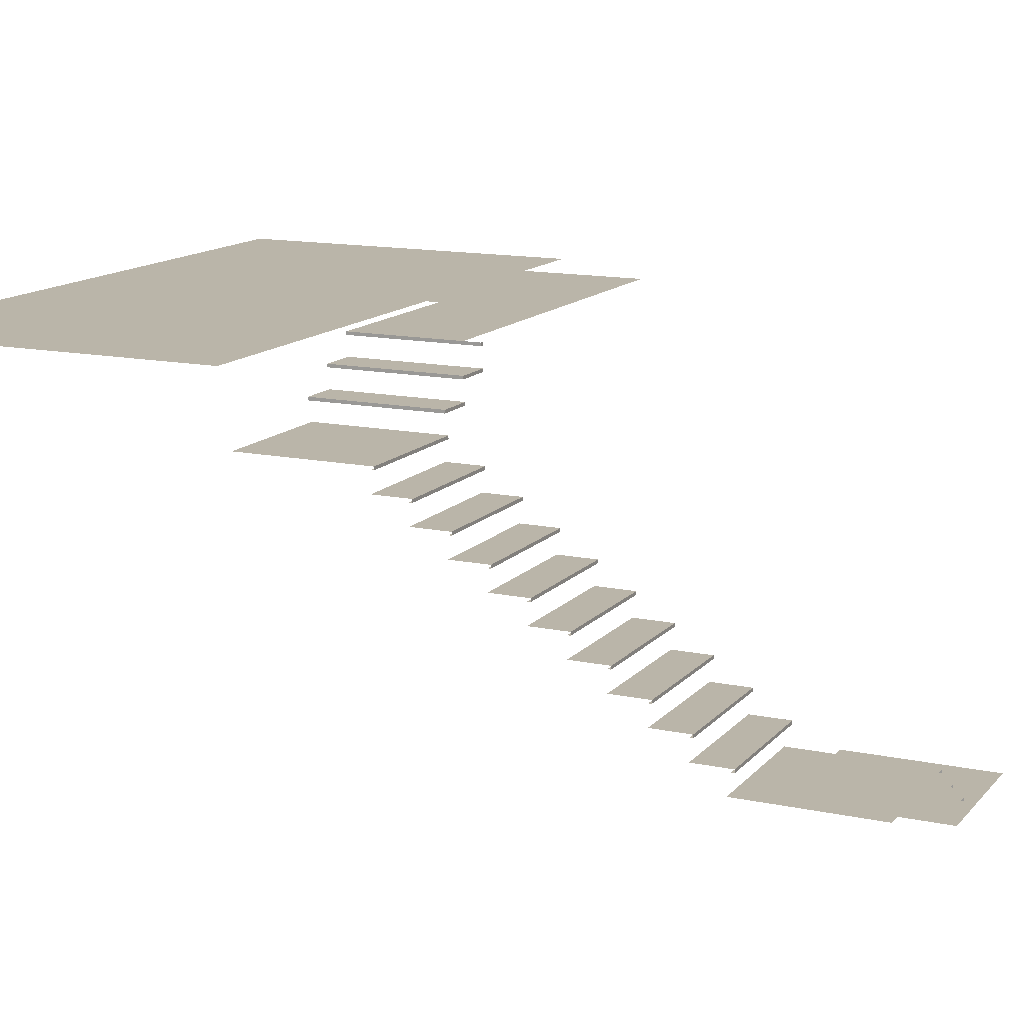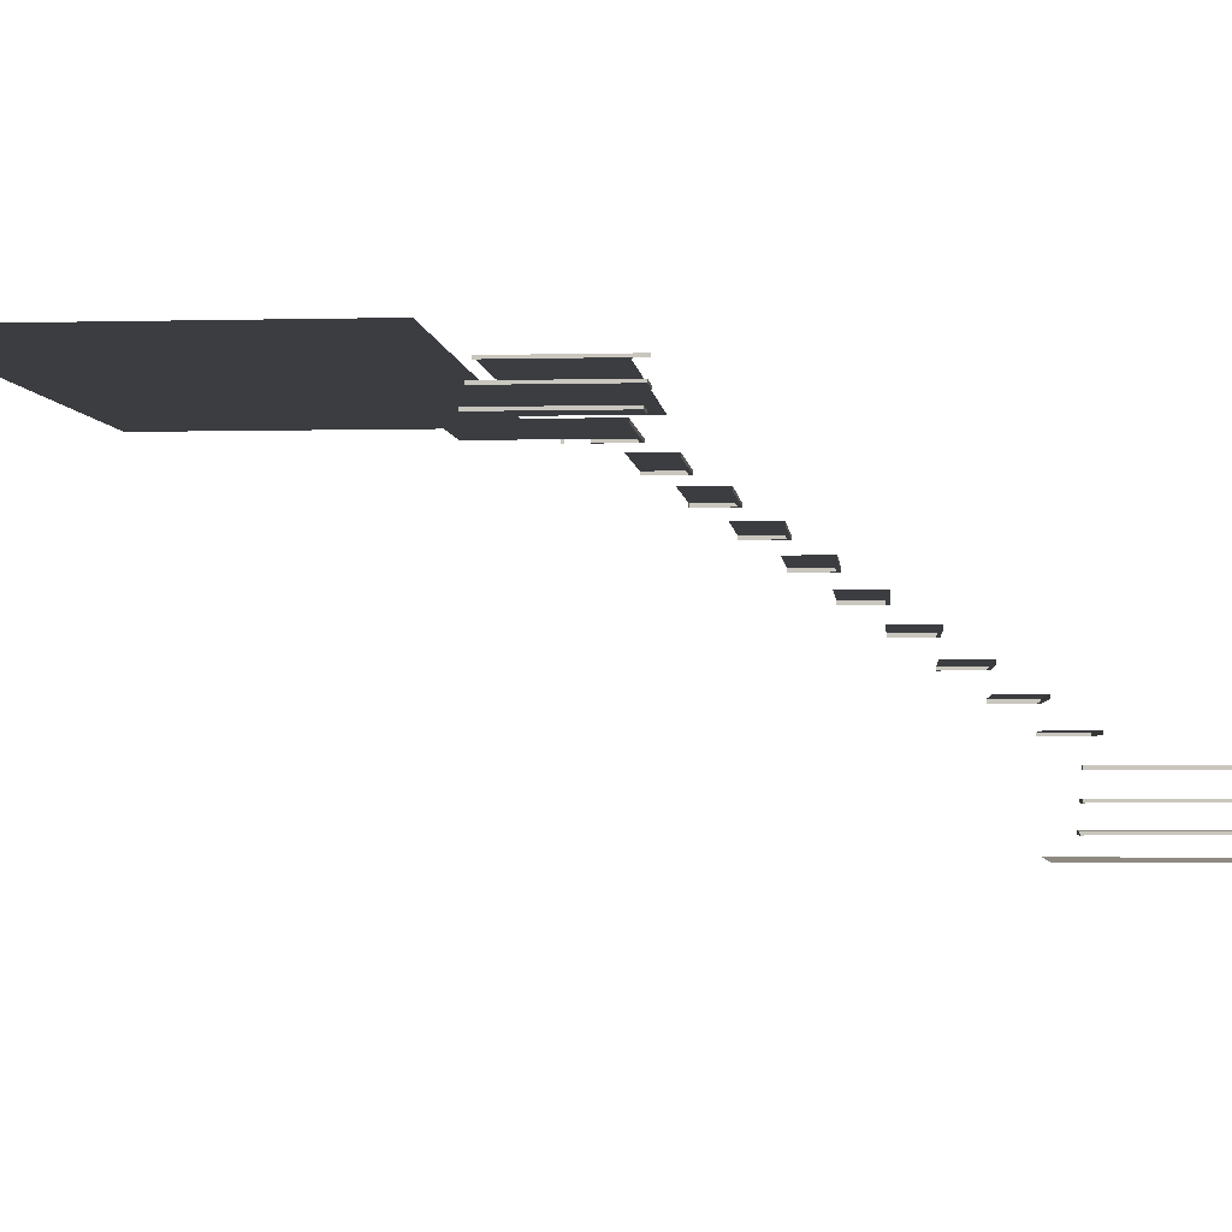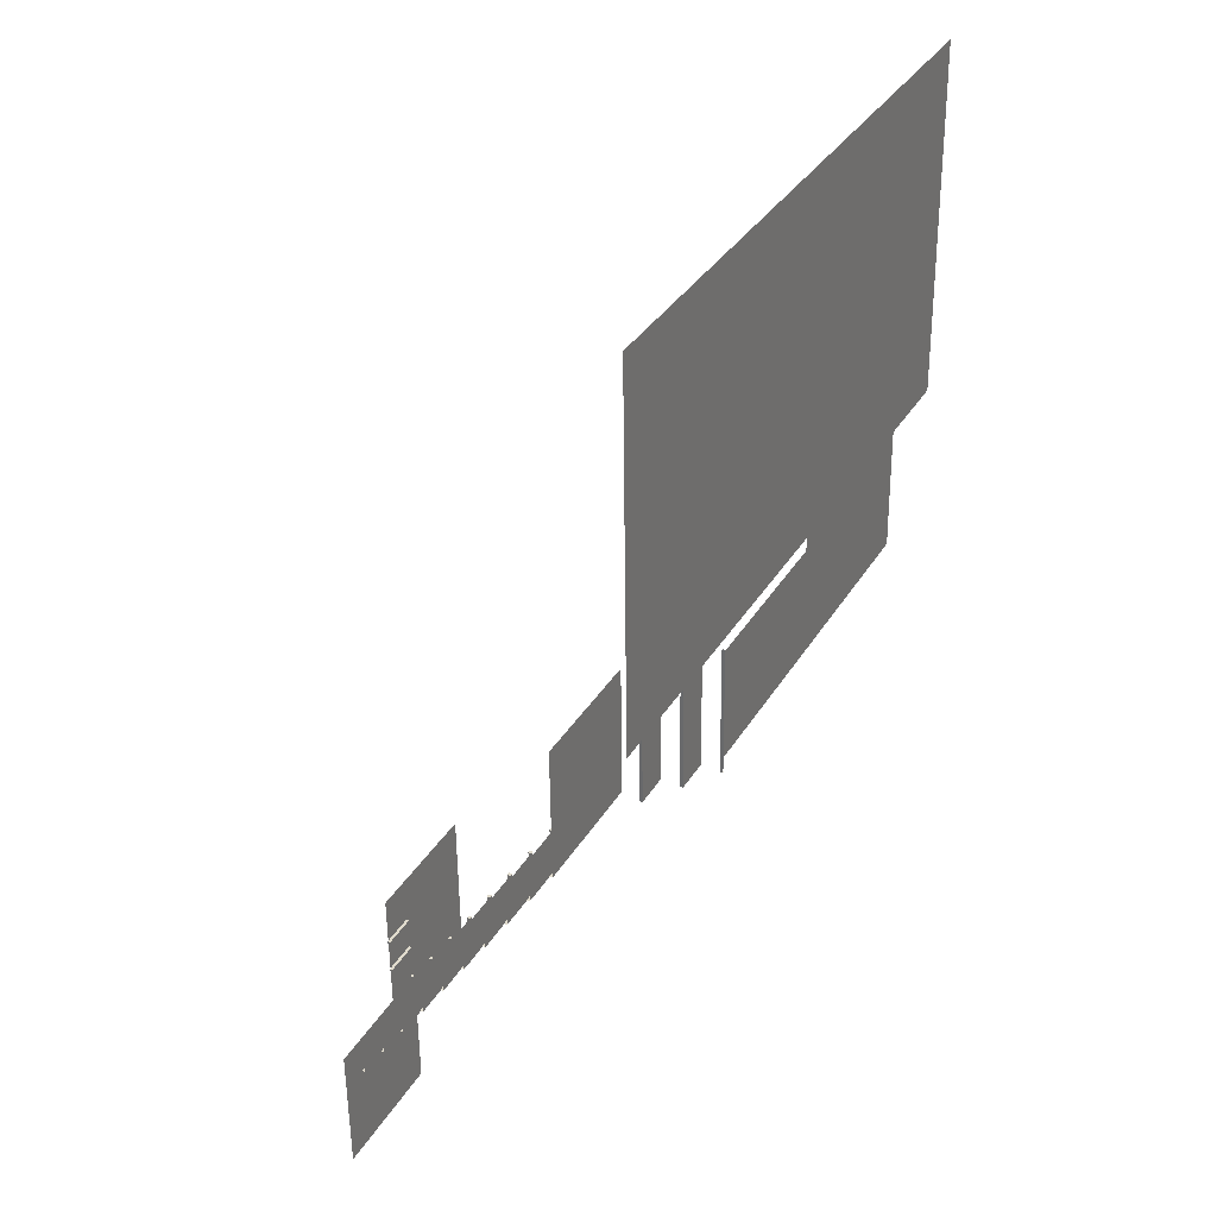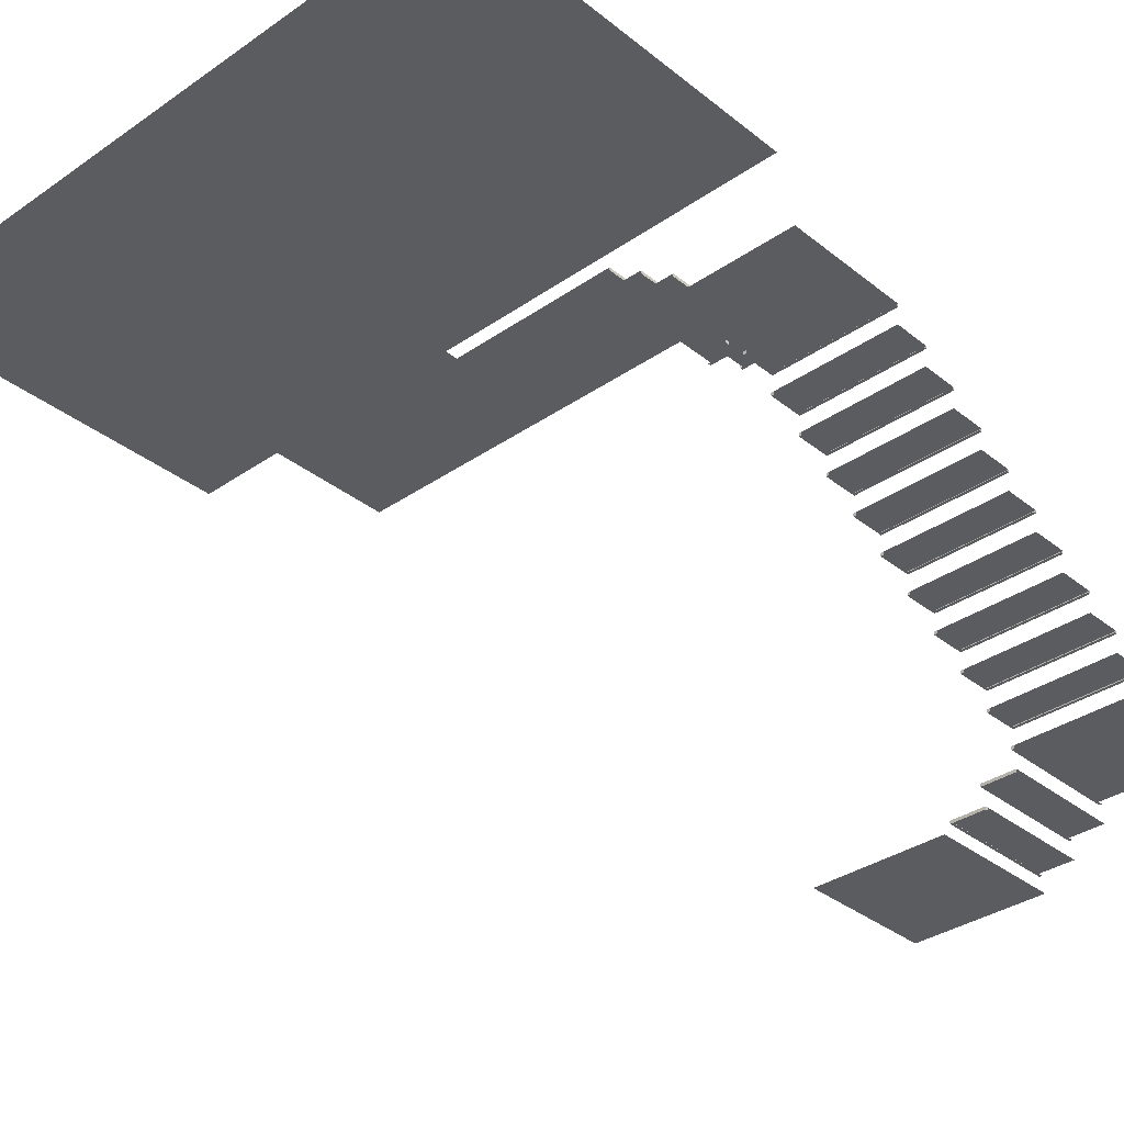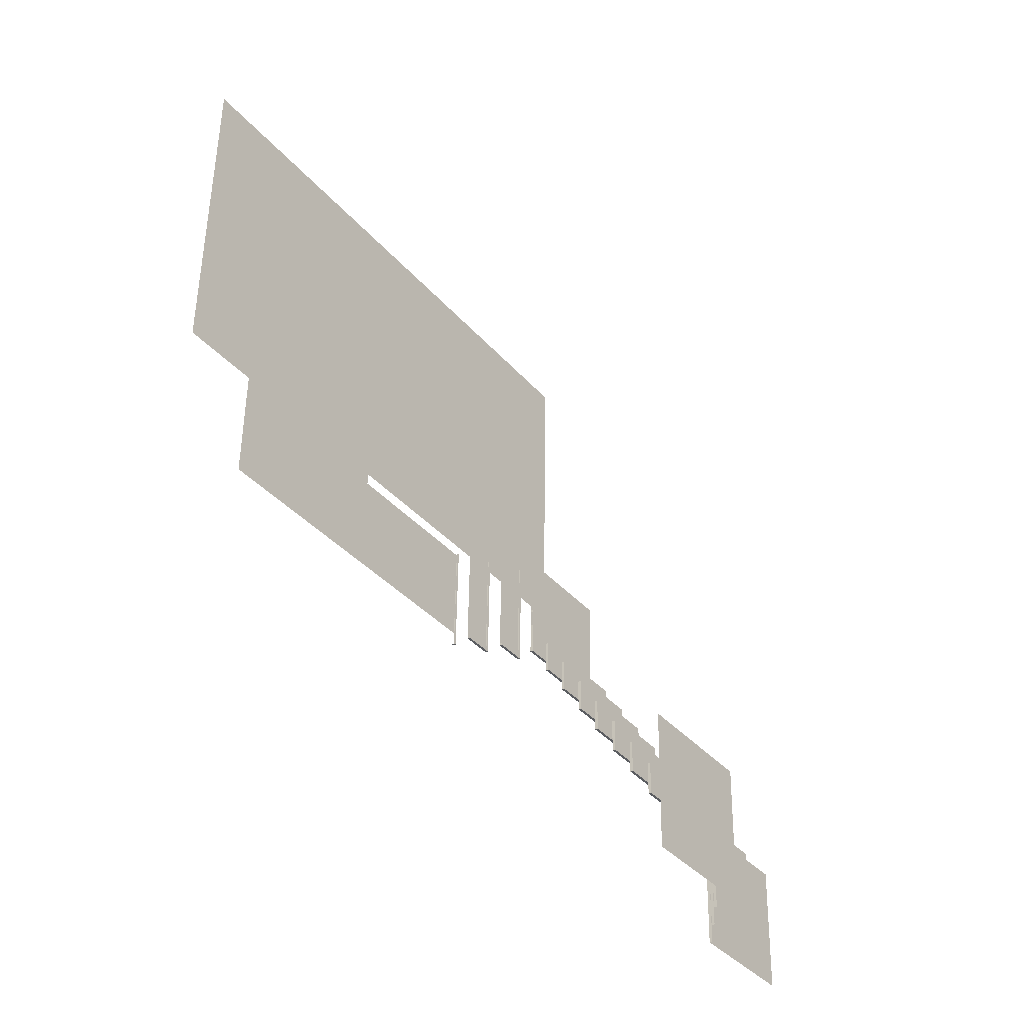
<metadata>
{"format":"obj","ext":"obj","renderer":"f3d","projection":"perspective","resolution":1024,"background":"white","views":[{"elev":13.7,"azim":116.9,"up":"+Y"},{"elev":-2.8,"azim":96.5,"up":"+Y"},{"elev":32.2,"azim":116.6,"up":"+Z"},{"elev":-34.2,"azim":44.5,"up":"+Y"},{"elev":-34.8,"azim":-55.0,"up":"+Z"}]}
</metadata>
<code>
o int-floors-f3-hardwood-f3bed-surface
v 8.598 21.83 -178.2
v 14.16 21.83 -178.7
v 8.515 21.83 -181.5
v 18.7 21.83 -181.8
v 6.417 21.83 -168.7
v 6.179 21.83 -178.2
v 14.17 21.83 -178.4
v 23.95 21.83 -169.2
v 23.71 21.83 -178.6
v 18.77 21.83 -178.8
v 18.61 21.83 -182.2
v 18.69 21.83 -182.2
v 18.69 21.75 -182.2
v 18.61 21.75 -182.2
v 18.77 21.75 -178.8
v 18.69 21.75 -178.8
v 14.83 12.33 -189.5
v 18.5 12.33 -189.6
v 18.41 12.33 -193.4
v 14.73 12.33 -193.3
v 20.31 19.45 -182.2
v 23.7 19.45 -182.3
v 23.68 19.45 -183.2
v 20.28 19.45 -183.2
v 23.68 19.37 -183.2
v 20.28 19.37 -183.2
v 20.28 19.37 -183.1
v 23.68 19.37 -183.2
v 20.28 18.86 -183.1
v 23.68 18.86 -183.2
v 23.65 18.86 -184.1
v 20.26 18.86 -184
v 23.65 18.78 -184.1
v 20.26 18.78 -184
v 20.26 18.78 -184
v 23.66 18.78 -184
v 20.26 18.27 -184
v 23.66 18.27 -184
v 23.63 18.27 -185
v 20.24 18.27 -184.9
v 23.63 18.19 -185
v 20.24 18.19 -184.9
v 20.24 18.19 -184.9
v 23.63 18.19 -184.9
v 20.24 17.67 -184.9
v 23.63 17.67 -184.9
v 23.61 17.67 -185.9
v 20.22 17.67 -185.8
v 23.61 17.59 -185.9
v 20.22 17.59 -185.8
v 20.22 17.59 -185.7
v 23.61 17.59 -185.8
v 20.22 17.08 -185.7
v 23.61 17.08 -185.8
v 23.59 17.08 -186.8
v 20.19 17.08 -186.7
v 23.59 17 -186.8
v 20.19 17 -186.7
v 20.2 17 -186.6
v 23.59 17 -186.7
v 20.2 16.49 -186.6
v 23.59 16.49 -186.7
v 23.56 16.49 -187.7
v 20.17 16.49 -187.6
v 23.56 16.41 -187.7
v 20.17 16.41 -187.6
v 20.17 16.41 -187.5
v 23.57 16.41 -187.6
v 20.17 15.89 -187.5
v 23.57 15.89 -187.6
v 23.54 15.89 -188.6
v 20.15 15.89 -188.5
v 23.54 15.81 -188.6
v 20.15 15.81 -188.5
v 20.15 15.81 -188.4
v 23.54 15.81 -188.5
v 20.13 15.22 -189.3
v 20.13 15.22 -189.4
v 23.52 15.22 -189.5
v 23.52 15.22 -189.4
v 20.13 15.3 -189.4
v 23.52 15.3 -189.5
v 20.15 15.3 -188.4
v 23.54 15.3 -188.5
v 20.13 14.71 -189.3
v 23.52 14.71 -189.4
v 23.5 14.71 -190.3
v 20.1 14.71 -190.3
v 23.5 14.62 -190.3
v 20.1 14.62 -190.3
v 20.11 14.62 -190.2
v 23.5 14.62 -190.3
v 20.31 19.37 -182.2
v 20.36 19.37 -183.1
v 20.39 19.37 -182.2
v 20.36 18.86 -183.1
v 20.28 18.78 -183.1
v 20.36 18.78 -183.1
v 20.34 18.78 -184
v 20.34 18.27 -184
v 20.26 18.19 -184
v 20.34 18.19 -184
v 20.32 18.19 -184.9
v 20.32 17.67 -184.9
v 20.24 17.59 -184.9
v 20.32 17.59 -184.9
v 20.3 17.59 -185.7
v 20.3 17.08 -185.7
v 20.22 17 -185.7
v 20.3 17 -185.7
v 20.28 17 -186.6
v 20.28 16.49 -186.6
v 20.2 16.41 -186.6
v 20.28 16.41 -186.6
v 20.25 16.41 -187.5
v 20.25 15.89 -187.5
v 20.17 15.81 -187.5
v 20.25 15.81 -187.5
v 20.23 15.81 -188.4
v 20.21 15.22 -189.3
v 20.23 15.22 -188.4
v 20.15 15.22 -188.4
v 20.23 15.3 -188.4
v 20.21 14.71 -189.3
v 20.13 14.62 -189.3
v 20.21 14.62 -189.3
v 20.19 14.62 -190.2
v 20.39 19.45 -182.2
v 20.31 19.97 -182.2
v 20.39 19.97 -182.2
v 20.41 19.97 -181.3
v 20.33 19.97 -181.3
v 20.33 20.05 -181.3
v 20.31 20.05 -182.3
v 20.31 19.97 -182.3
v 20.41 20.05 -181.3
v 23.7 19.97 -182.4
v 23.7 19.97 -182.3
v 23.7 20.05 -182.4
v 20.34 20.05 -180.7
v 20.34 20.05 -180.8
v 20.34 19.97 -180.8
v 20.34 19.97 -180.7
v 18.61 21.24 -182.2
v 18.69 21.24 -178.8
v 19.66 21.24 -178.9
v 19.58 21.24 -182.2
v 19.66 21.16 -178.9
v 19.58 21.16 -182.2
v 19.5 21.16 -182.2
v 19.58 21.16 -178.9
v 18.61 21.16 -182.2
v 19.5 21.16 -182.2
v 18.61 21.16 -182.1
v 20.39 20.56 -182.3
v 20.39 20.56 -182.2
v 19.5 20.56 -182.2
v 19.5 20.56 -182.2
v 19.5 20.64 -182.2
v 20.46 20.64 -182.3
v 20.46 20.56 -182.3
v 19.5 20.64 -182.2
v 20.55 20.56 -178.9
v 20.47 20.56 -178.9
v 20.55 20.64 -178.9
v 19.58 20.64 -178.9
v 20.39 20.05 -178.9
v 23.78 20.05 -179
v 23.5 14.11 -190.2
v 23.42 14.11 -193.6
v 20.02 14.11 -193.5
v 20.11 14.11 -190.1
v 19.3 12.92 -190.2
v 19.3 12.92 -190.1
v 19.3 12.84 -190.1
v 19.3 12.84 -190.2
v 18.33 12.92 -190.1
v 18.33 12.84 -190.1
v 18.41 12.84 -190.1
v 18.41 12.84 -190.1
v 19.3 13.44 -190.1
v 19.3 13.44 -190.2
v 20.19 13.44 -190.2
v 20.19 13.44 -190.1
v 20.19 13.52 -190.1
v 19.22 13.52 -190.1
v 19.22 13.44 -190.1
v 20.19 14.11 -190.1
v 20.11 14.03 -190.1
v 20.19 14.03 -190.1
v 19.21 12.92 -193.5
v 18.25 12.92 -193.5
v 18.25 12.84 -193.5
v 18.33 12.84 -193.5
v 19.13 13.44 -193.5
v 19.21 13.44 -193.5
v 19.13 13.52 -193.5
v 20.1 13.52 -193.5
v 20.02 14.03 -193.5
v 20.1 14.03 -193.5
f 1 2 3
f 4 3 2
f 5 1 6
f 1 5 7
f 7 2 1
f 8 9 7
f 5 8 7
f 4 2 10
f 11 12 13 14
f 12 10 15 13
f 14 13 15 16
f 17 18 19 20
f 21 22 23 24
f 24 23 25 26
f 27 26 25 28
f 29 30 31 32
f 32 31 33 34
f 35 34 33 36
f 37 38 39 40
f 40 39 41 42
f 43 42 41 44
f 45 46 47 48
f 48 47 49 50
f 51 50 49 52
f 53 54 55 56
f 56 55 57 58
f 59 58 57 60
f 61 62 63 64
f 64 63 65 66
f 67 66 65 68
f 69 70 71 72
f 72 71 73 74
f 75 74 73 76
f 77 78 79 80
f 81 82 79 78
f 83 84 82 81
f 85 86 87 88
f 88 87 89 90
f 91 90 89 92
f 21 24 26 93
f 27 94 95 93
f 96 29 97 98
f 29 32 34 97
f 35 99 98 97
f 100 37 101 102
f 37 40 42 101
f 43 103 102 101
f 104 45 105 106
f 45 48 50 105
f 51 107 106 105
f 108 53 109 110
f 53 56 58 109
f 59 111 110 109
f 112 61 113 114
f 61 64 66 113
f 67 115 114 113
f 116 69 117 118
f 69 72 74 117
f 75 119 118 117
f 77 120 121 122
f 83 81 78 122
f 123 83 122 121
f 124 85 125 126
f 85 88 90 125
f 91 127 126 125
f 128 21 93 95
f 129 130 131 132
f 133 134 135 132
f 136 133 132 131
f 129 135 137 138
f 134 139 137 135
f 140 141 142 143
f 144 145 146 147
f 147 146 148 149
f 150 149 148 151
f 144 147 149 152
f 150 153 154 152
f 155 156 157 158
f 159 160 161 158
f 162 159 158 157
f 155 161 163 164
f 160 165 163 161
f 159 166 165 160
f 167 168 139 134
f 169 170 171 172
f 173 174 175 176
f 174 177 178 175
f 179 180 176 175
f 181 182 183 184
f 185 186 187 184
f 188 172 189 190
f 174 191 192 177
f 177 192 193 178
f 179 178 193 194
f 181 187 195 196
f 186 197 195 187
f 185 198 197 186
f 172 171 199 189
f 190 189 199 200

</code>
